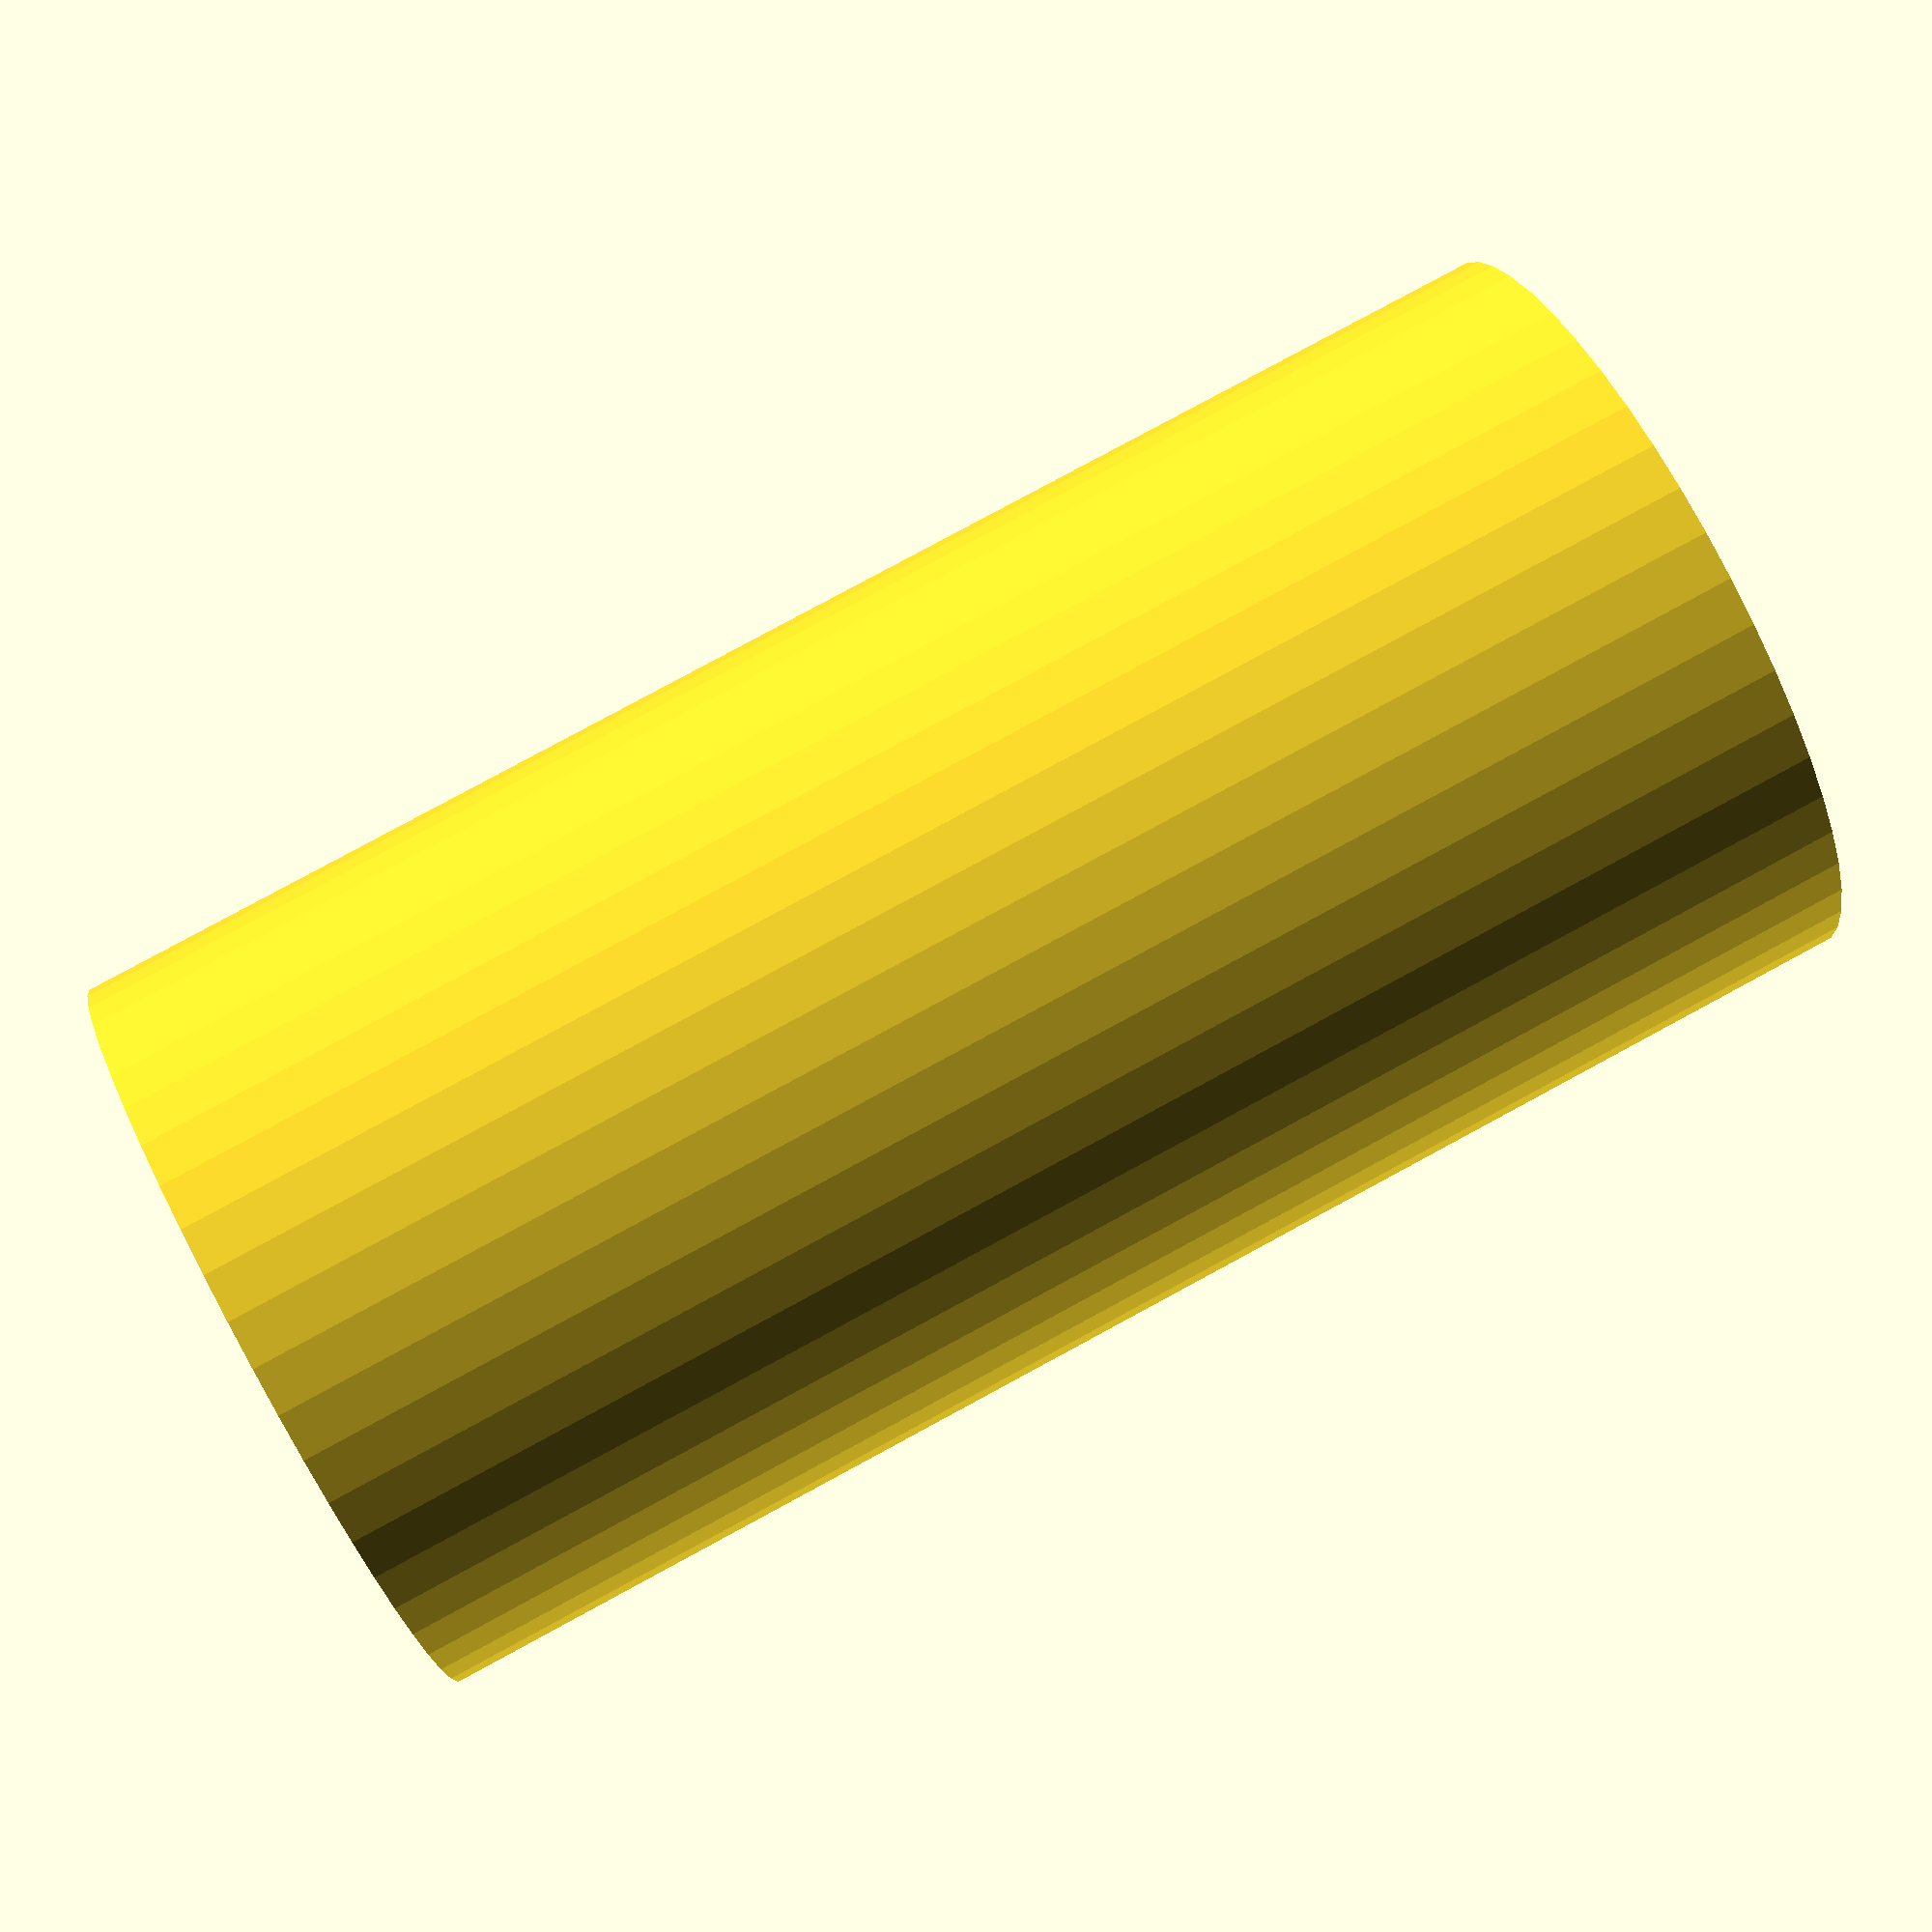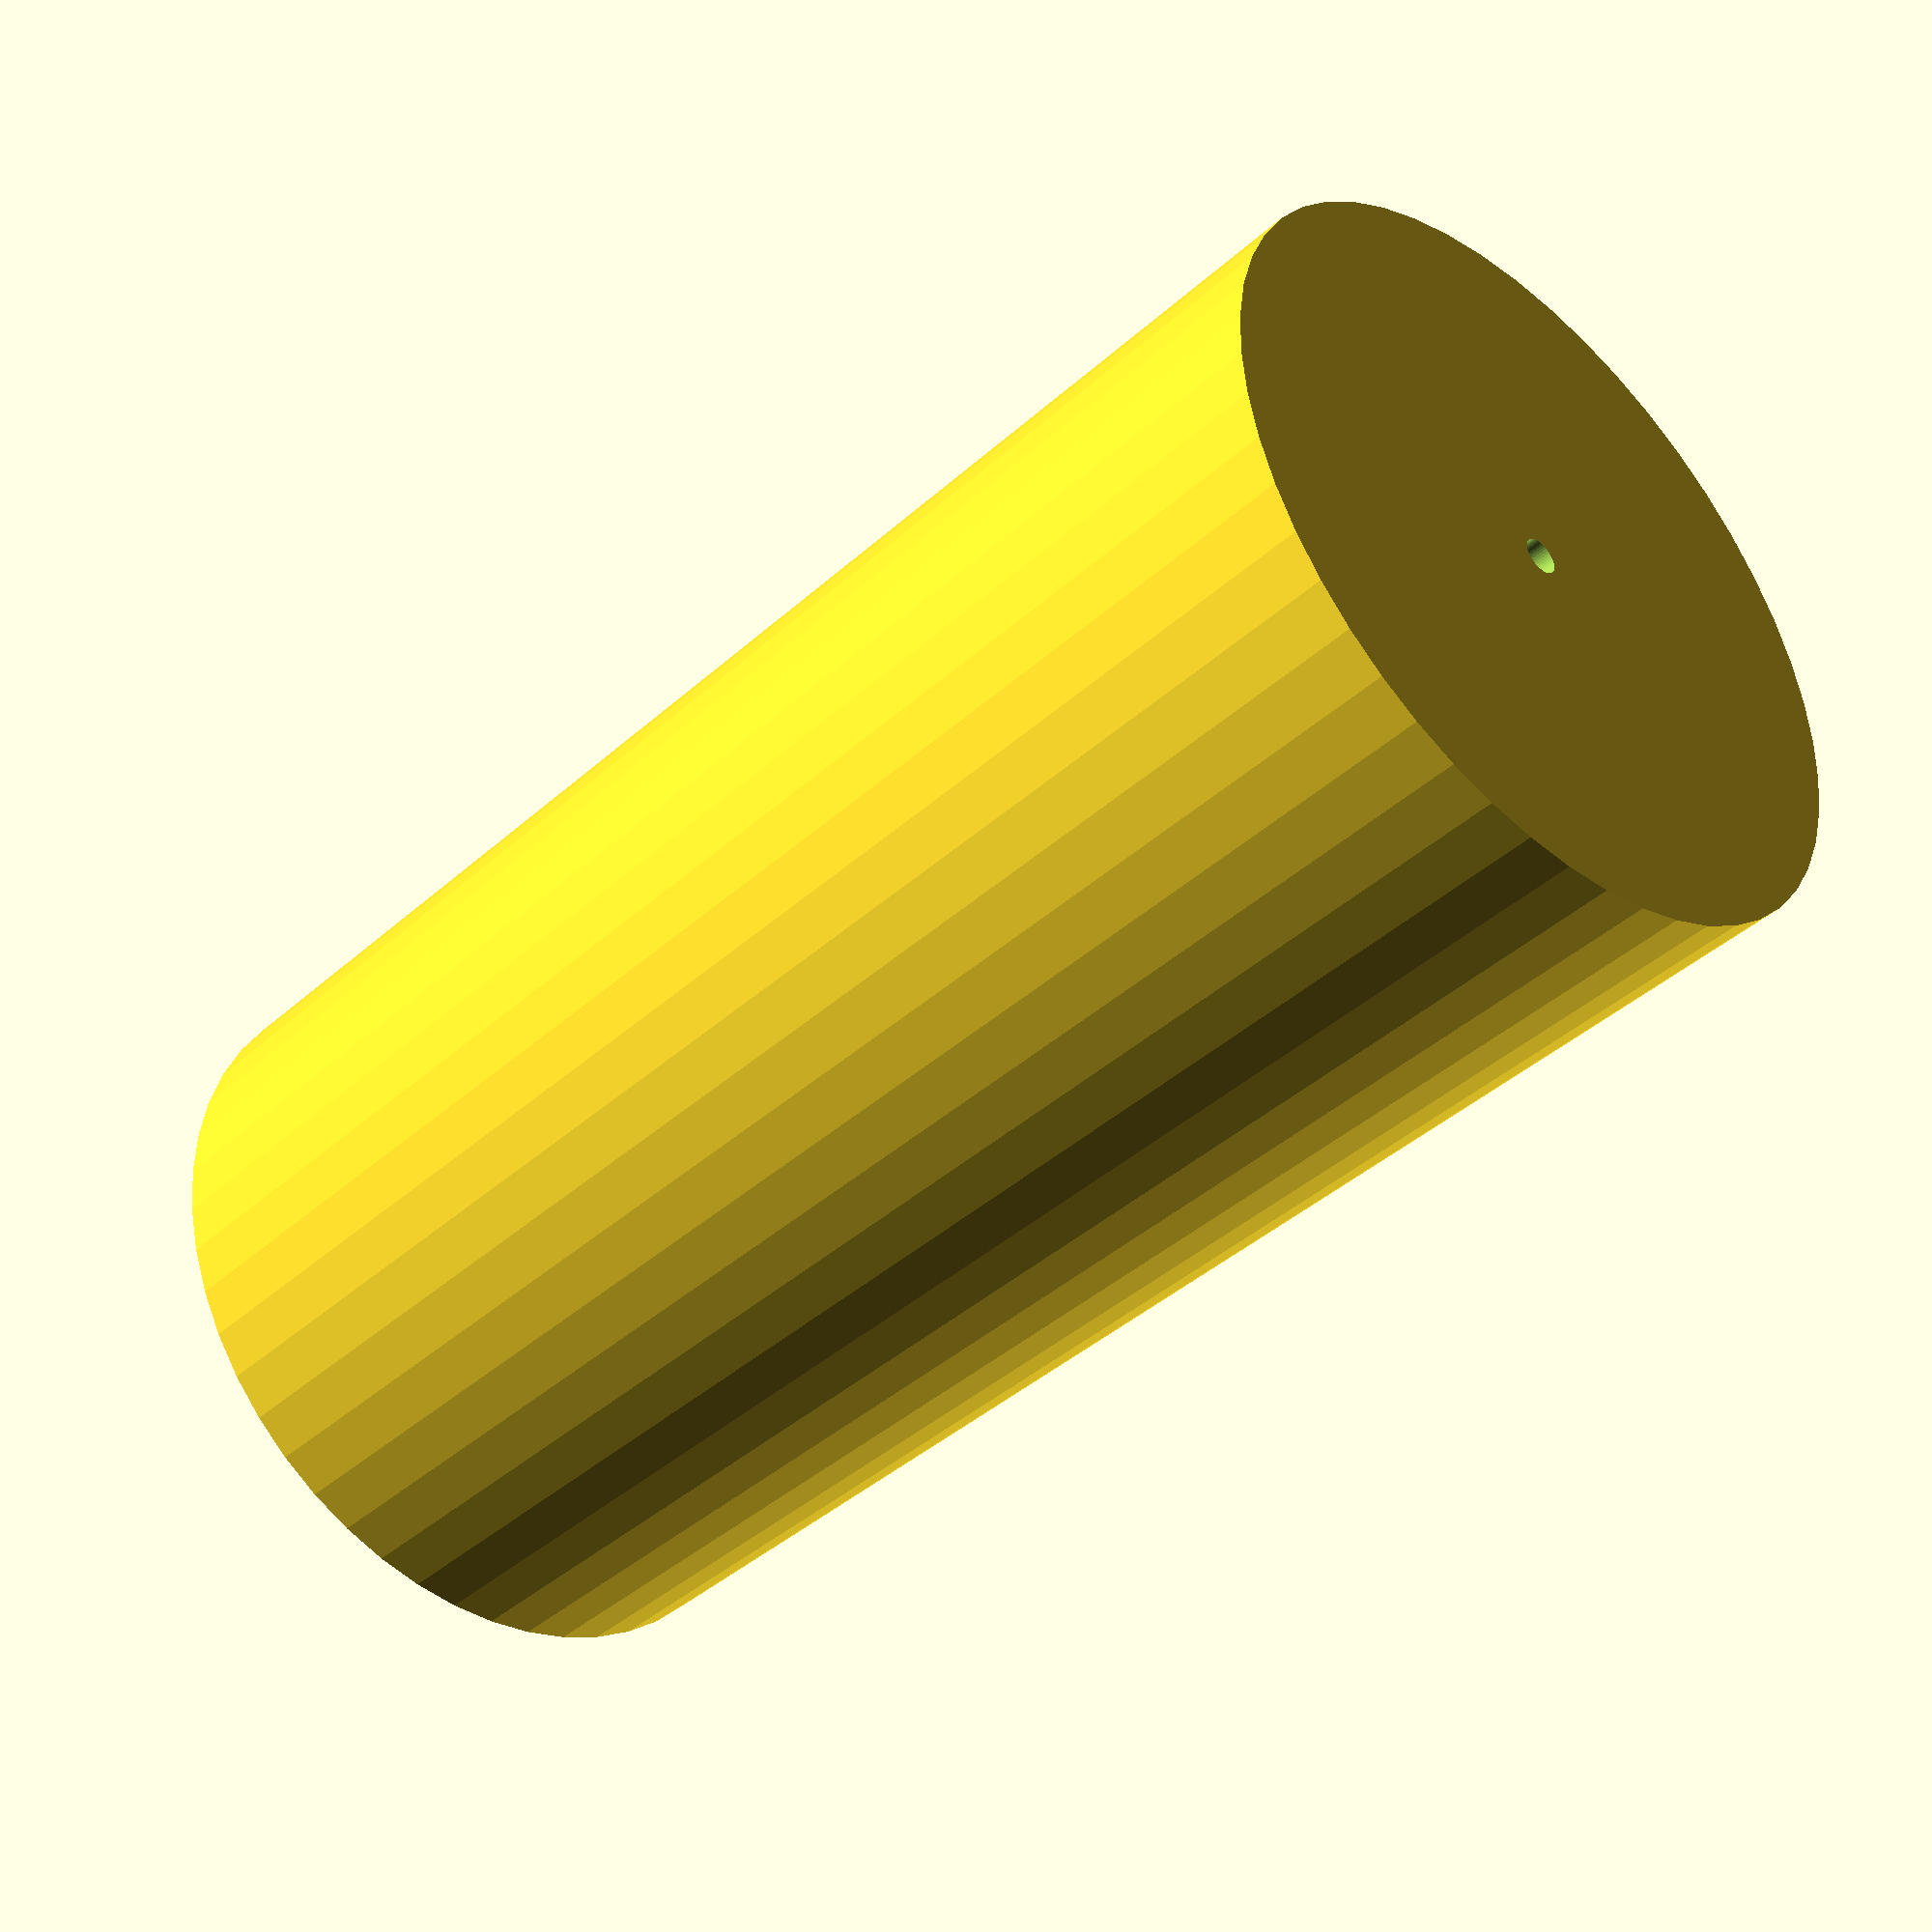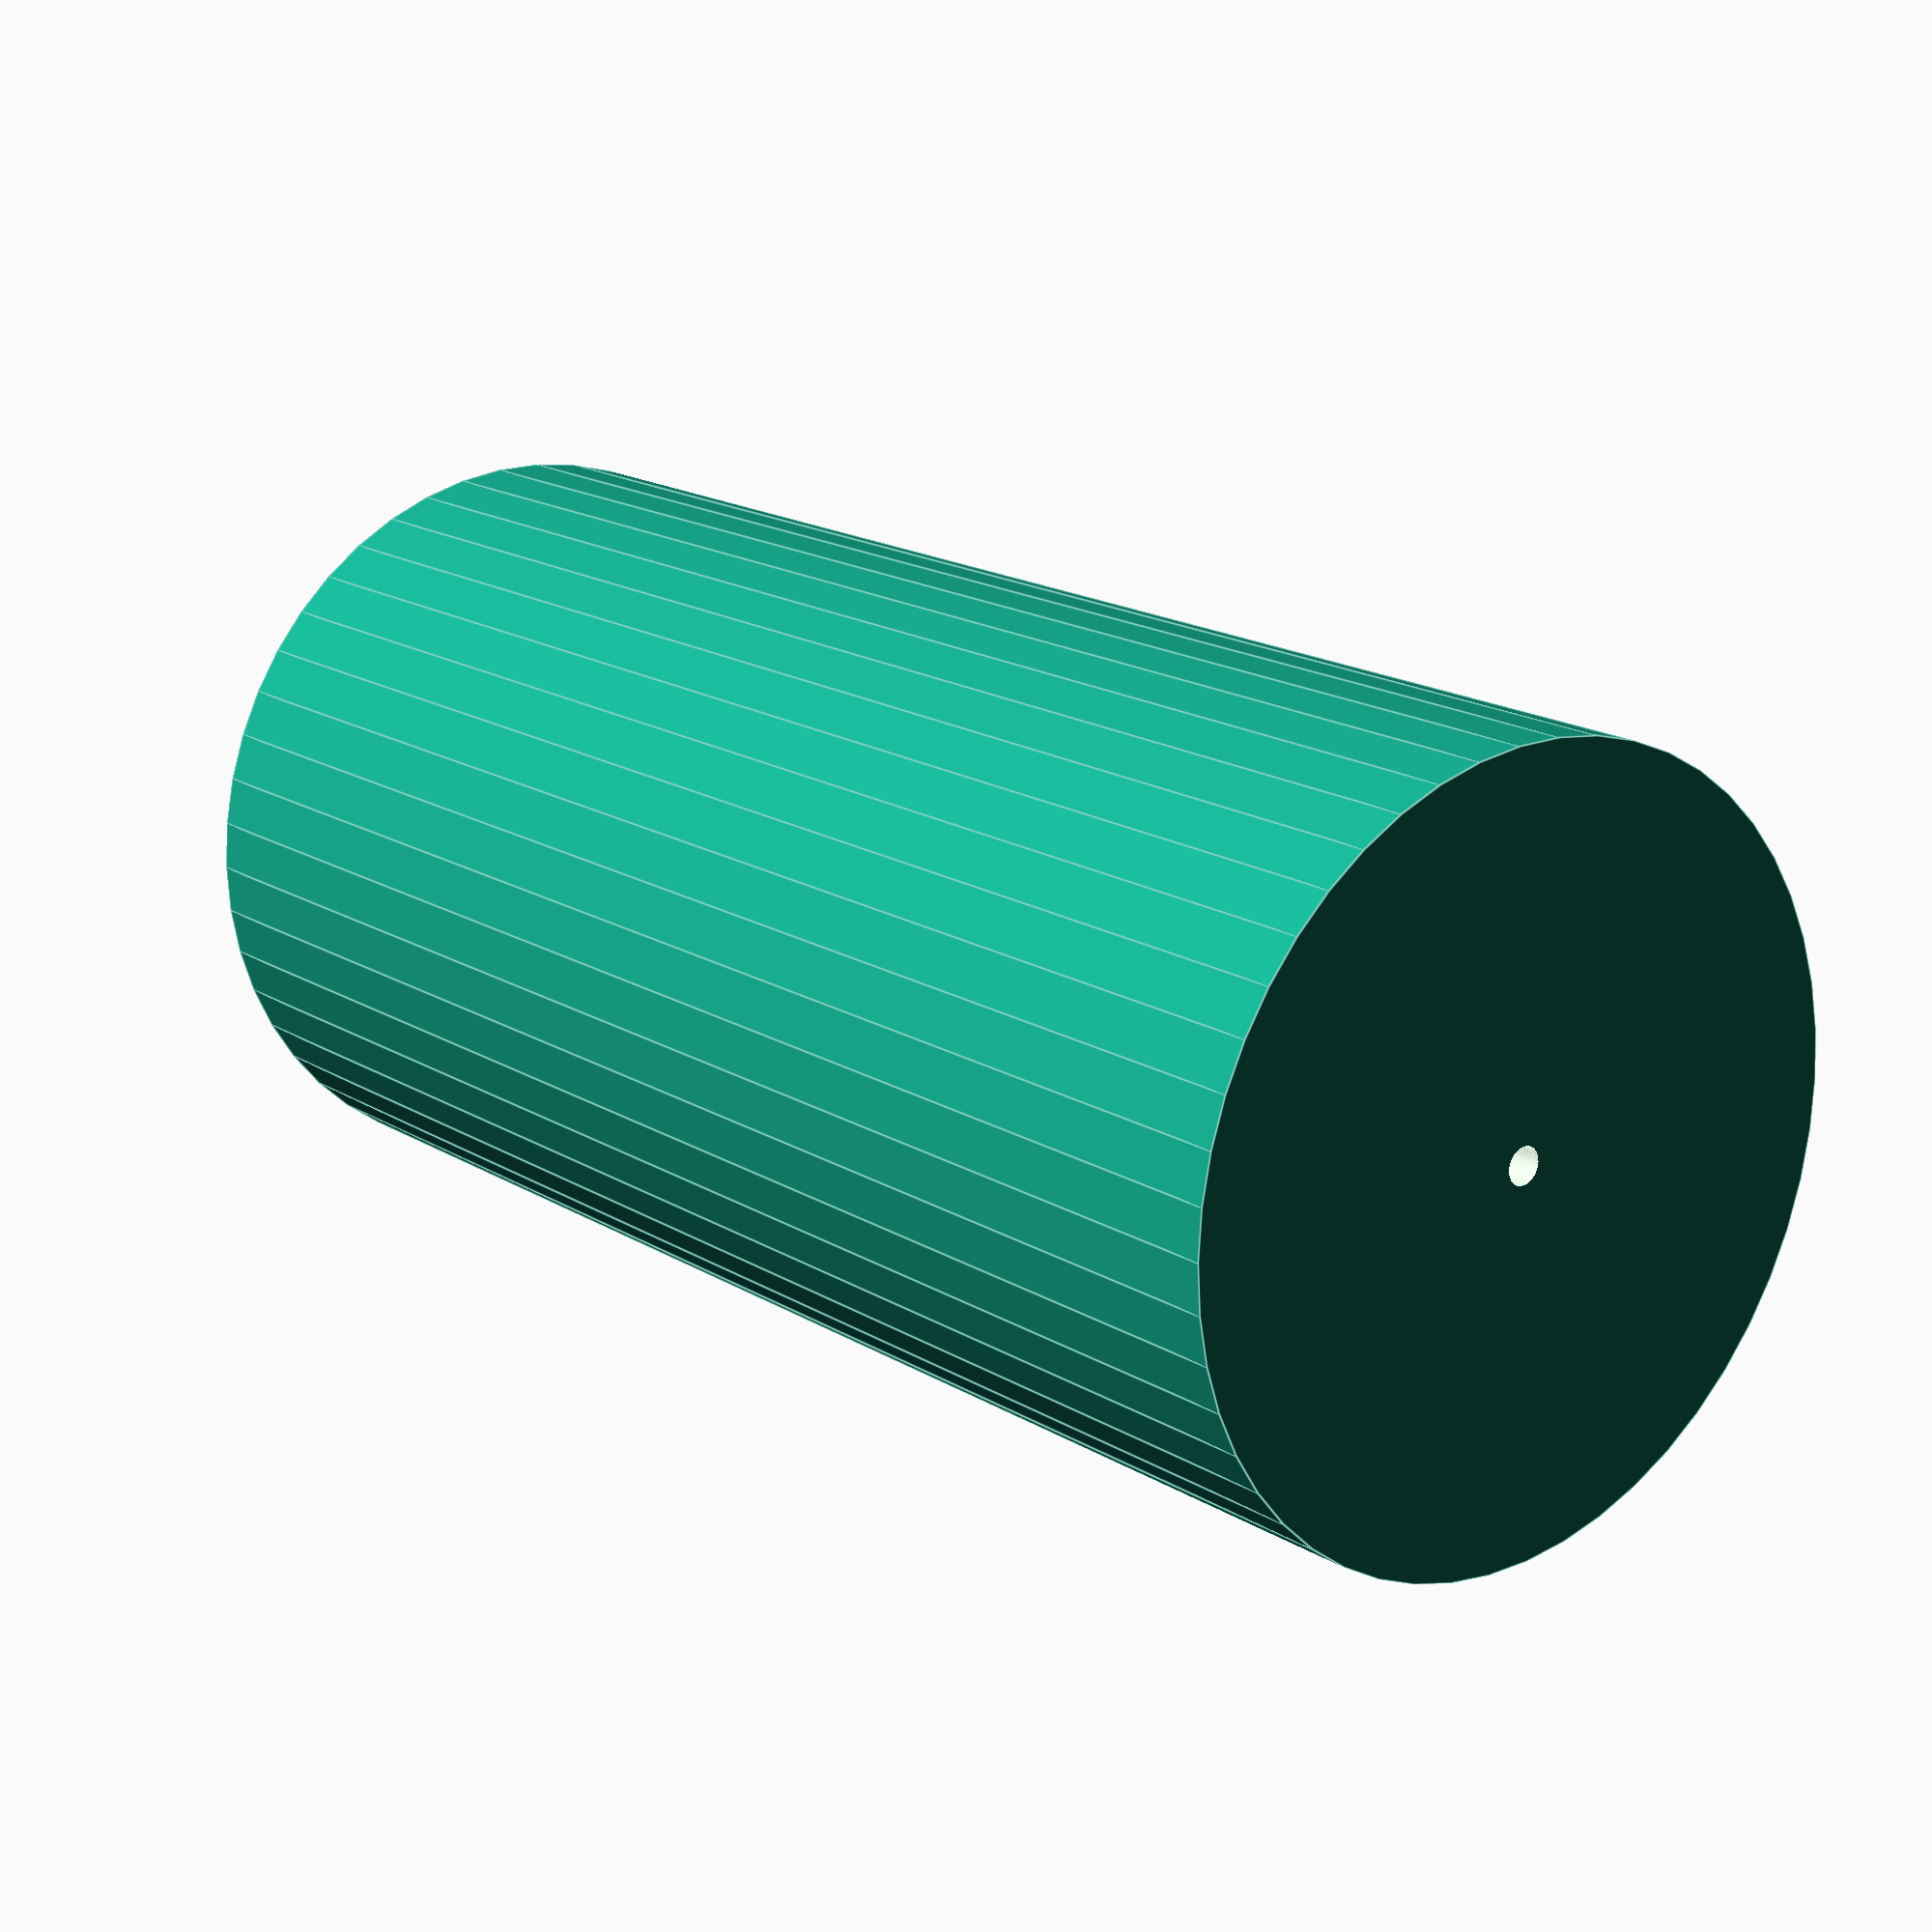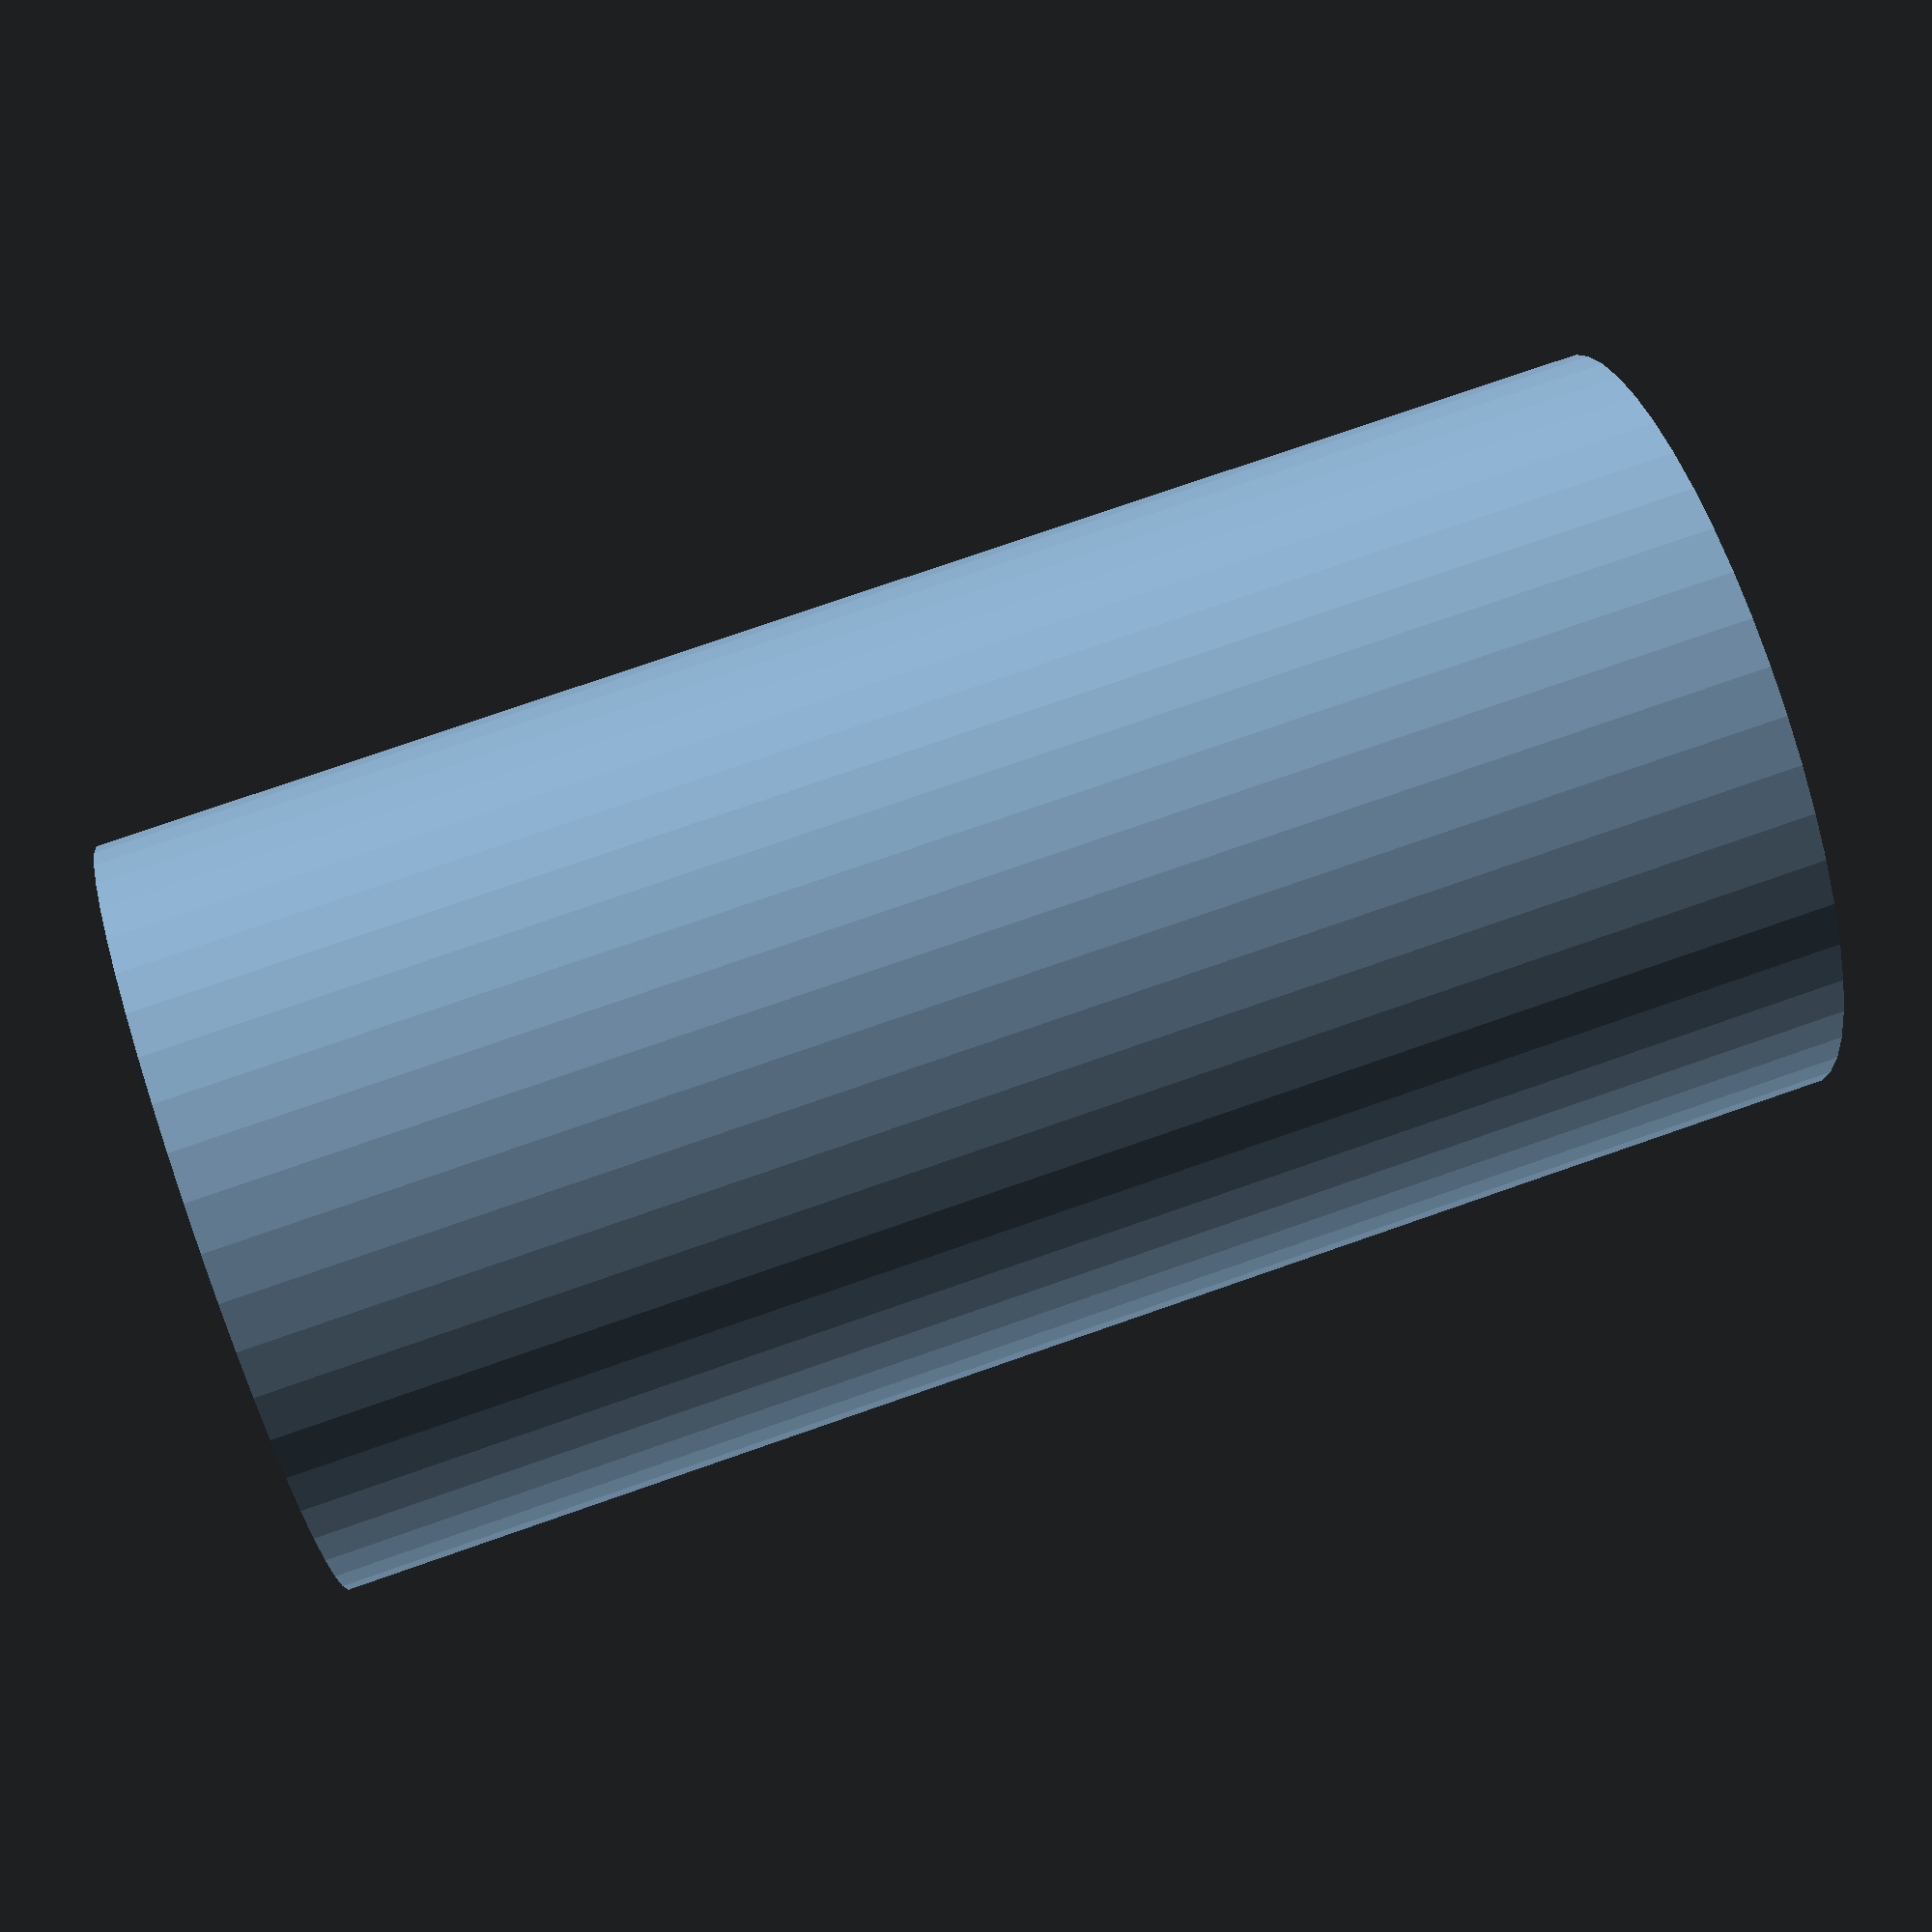
<openscad>
$fn = 50;


difference() {
	union() {
		translate(v = [0, 0, -42.0000000000]) {
			cylinder(h = 84, r = 21.0000000000);
		}
	}
	union() {
		translate(v = [0, 0, -100.0000000000]) {
			cylinder(h = 200, r = 1.0000000000);
		}
	}
}
</openscad>
<views>
elev=278.4 azim=65.6 roll=241.6 proj=p view=wireframe
elev=221.0 azim=26.4 roll=222.6 proj=p view=wireframe
elev=162.8 azim=143.8 roll=39.5 proj=p view=edges
elev=103.2 azim=304.2 roll=289.2 proj=p view=wireframe
</views>
